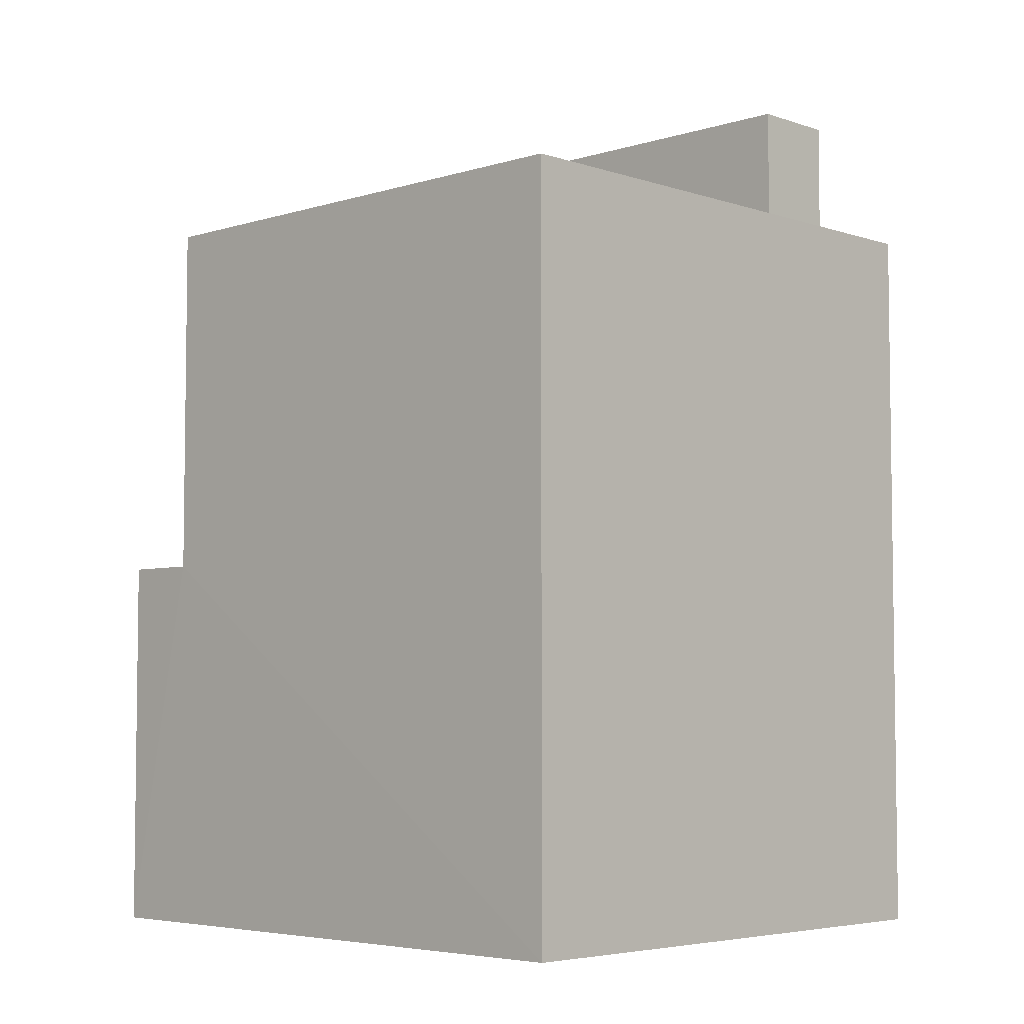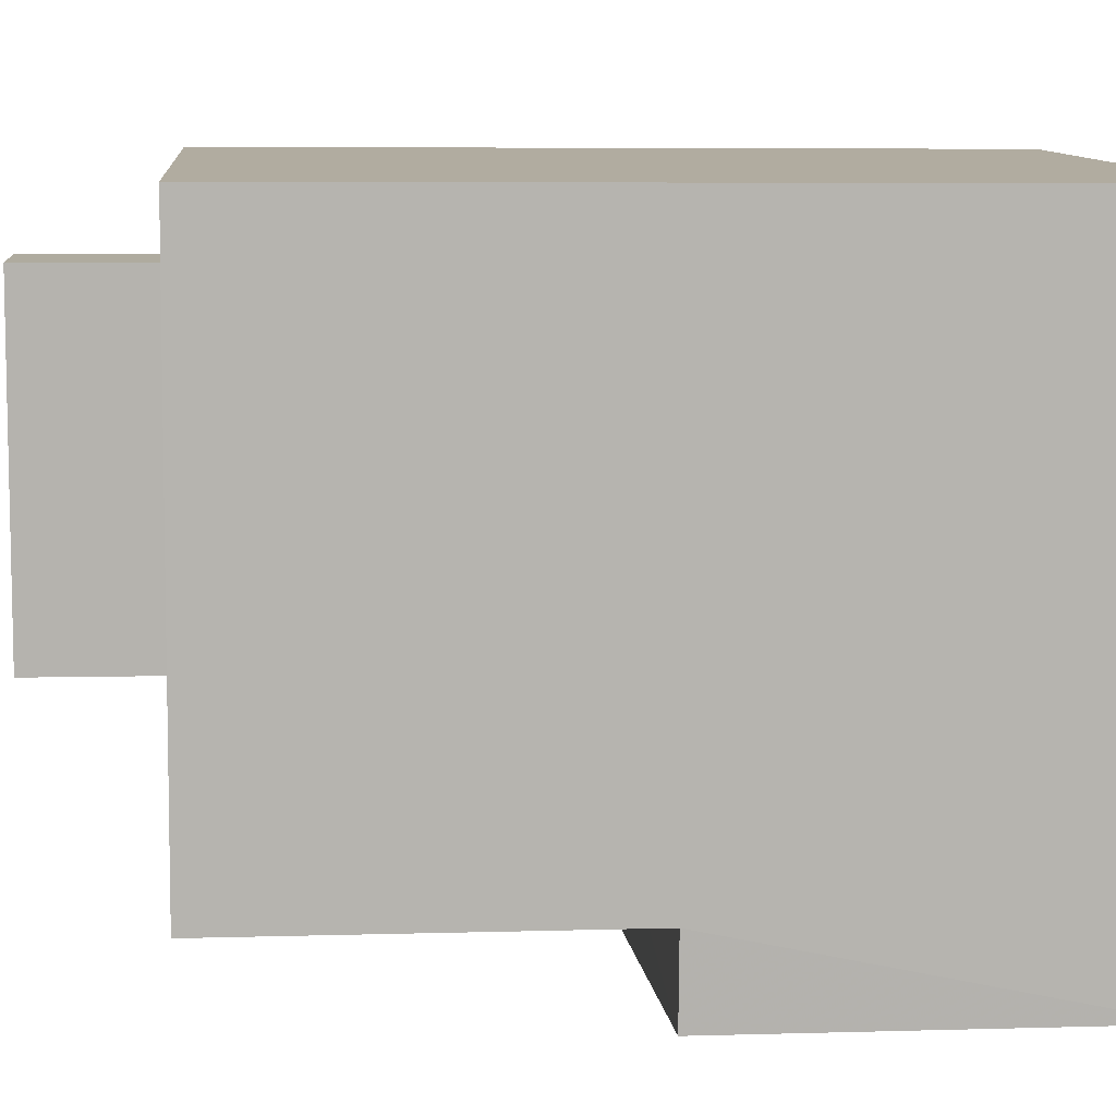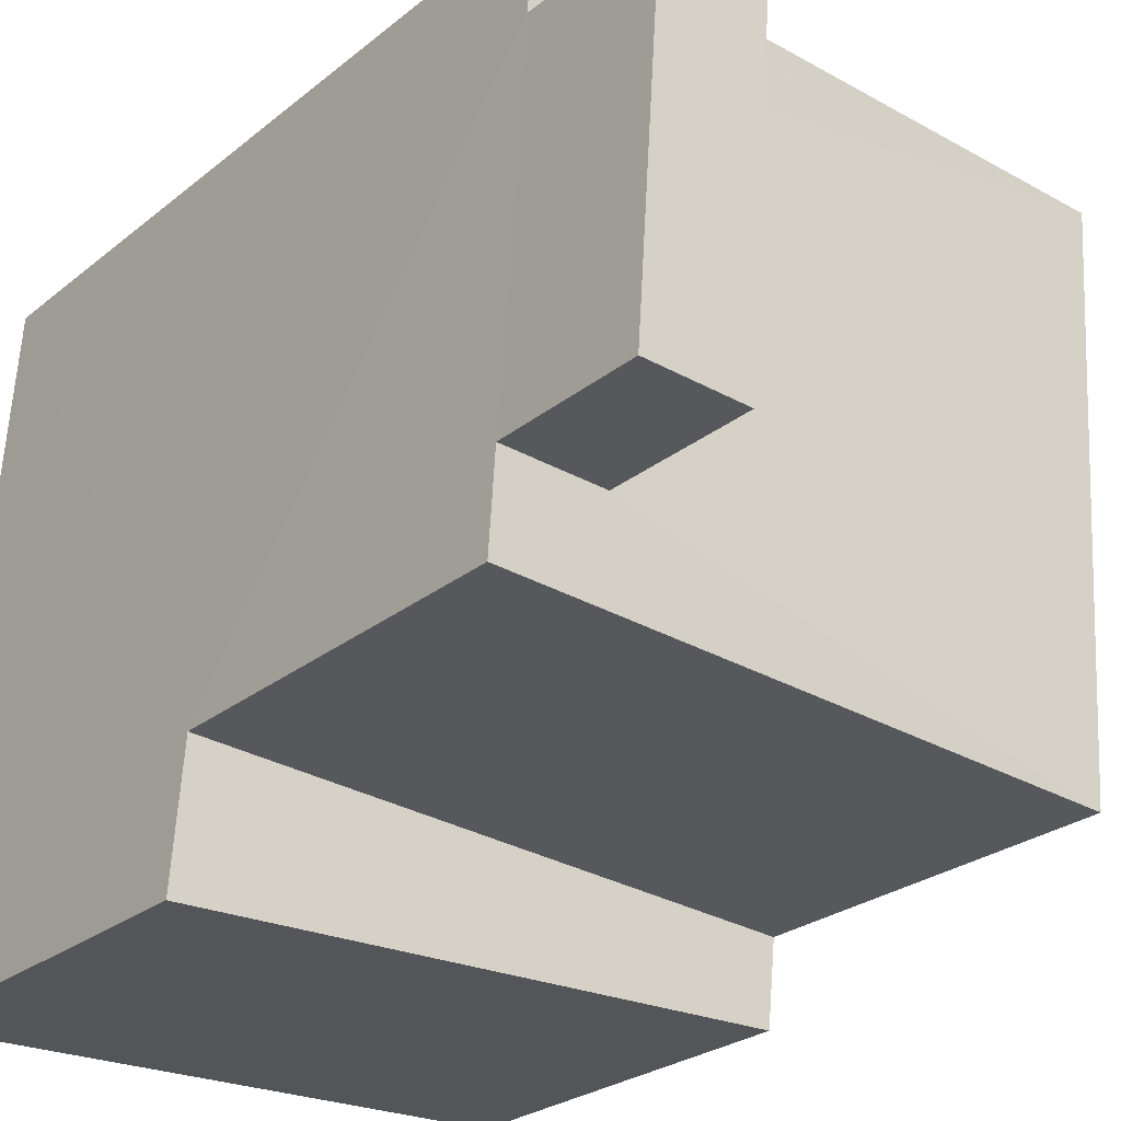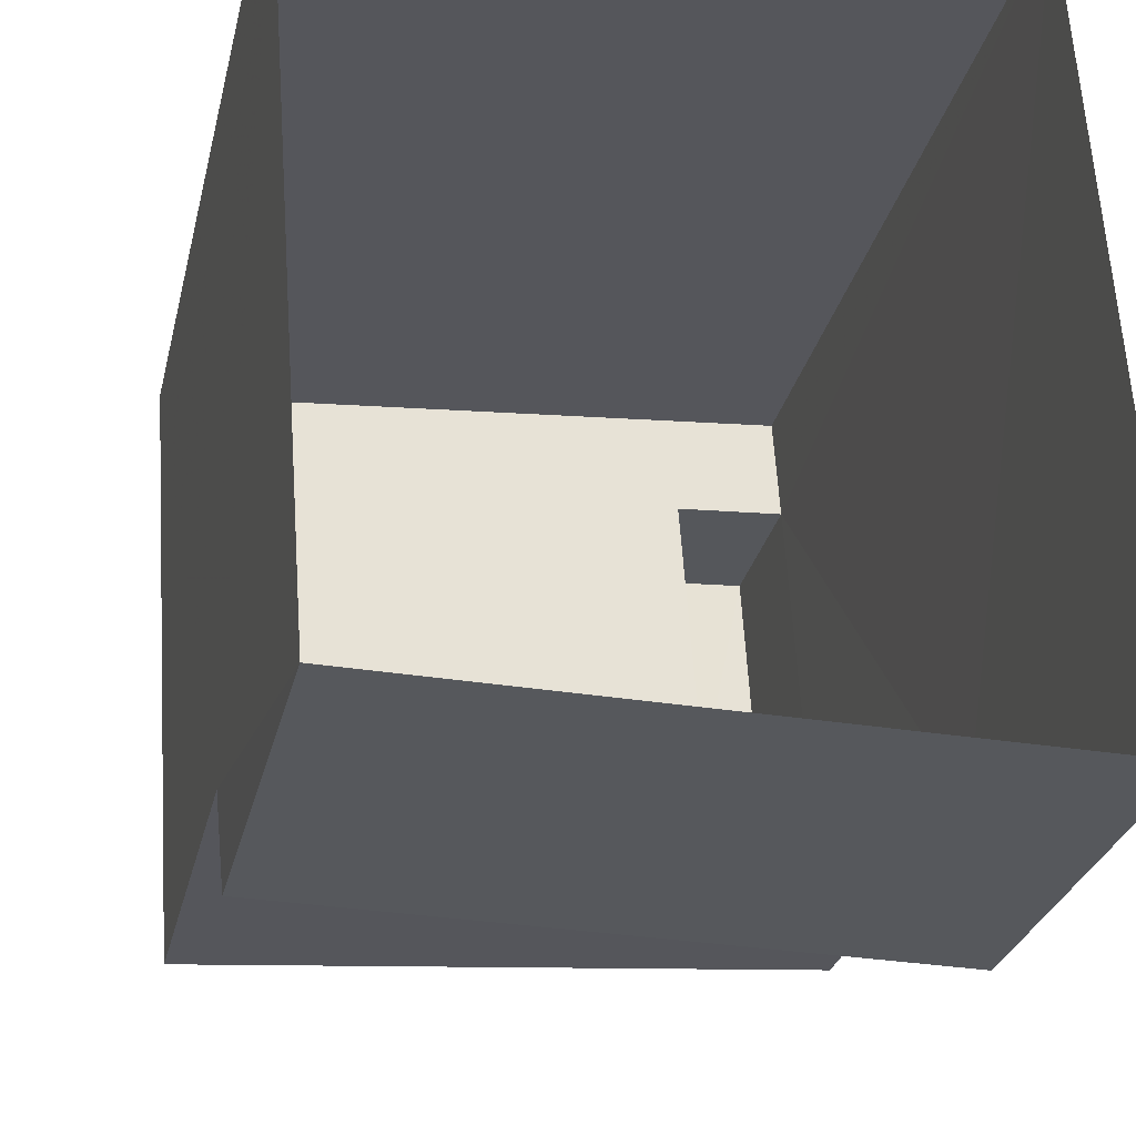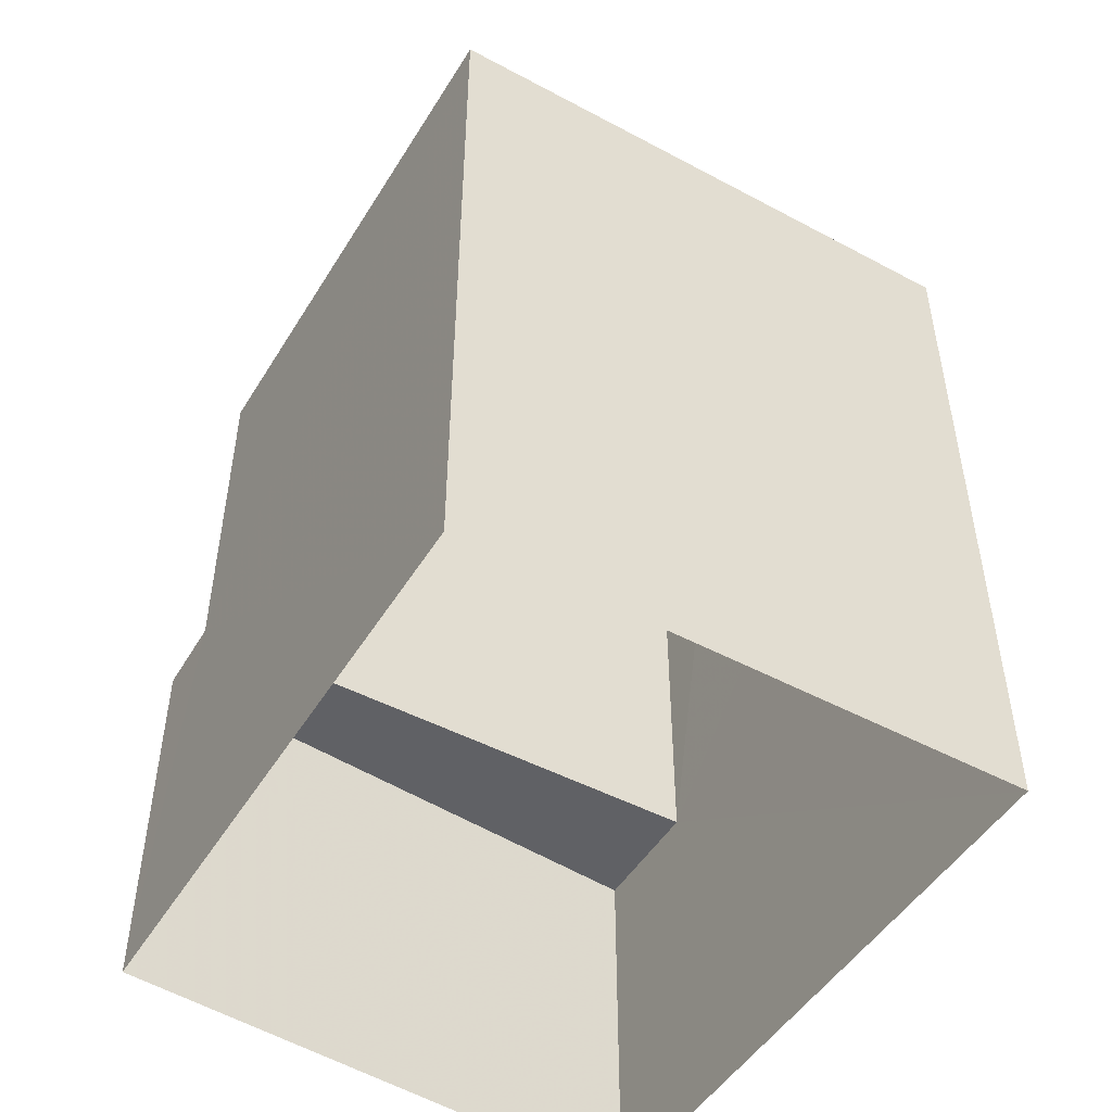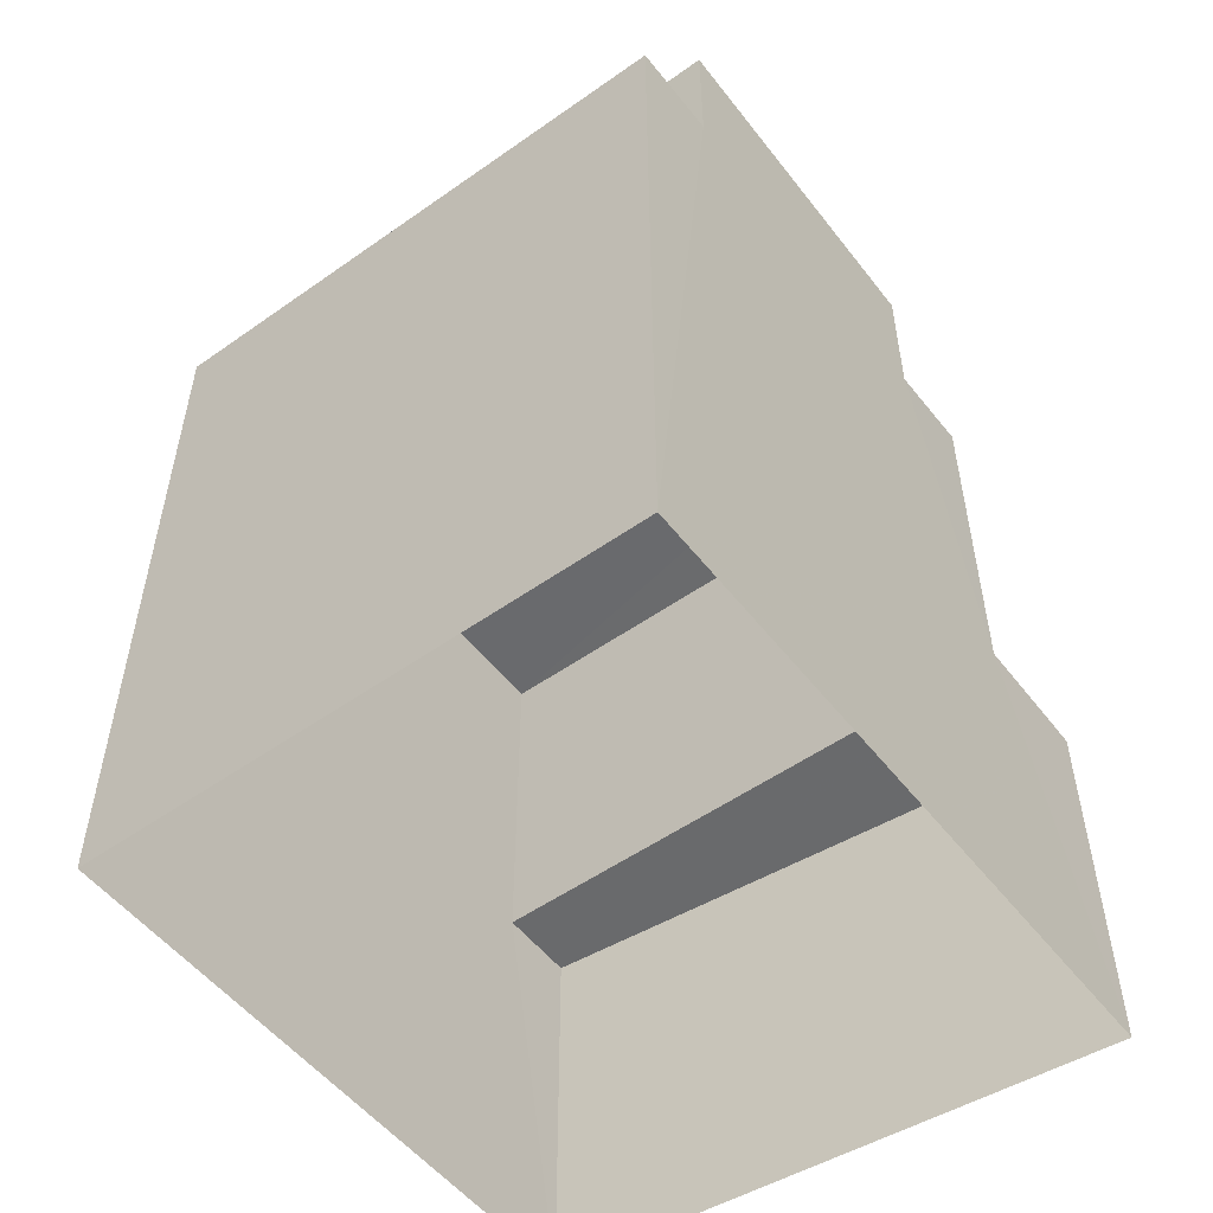
<metadata>
{"format":"obj","ext":"obj","renderer":"f3d","projection":"perspective","resolution":1024,"background":"white","views":[{"elev":-5.0,"azim":130.1,"up":"+Z"},{"elev":6.0,"azim":84.9,"up":"+Y"},{"elev":-25.5,"azim":-38.0,"up":"+Y"},{"elev":-27.6,"azim":167.5,"up":"+Y"},{"elev":-48.9,"azim":145.5,"up":"+Z"},{"elev":-53.0,"azim":-147.0,"up":"+Z"}]}
</metadata>
<code>
v -3.732e+05 -1.042e+05 26.85
v -3.732e+05 -1.042e+05 26.85
v -3.732e+05 -1.042e+05 26.85
v -3.732e+05 -1.042e+05 26.85
v -3.732e+05 -1.042e+05 39.79
v -3.732e+05 -1.042e+05 39.79
v -3.732e+05 -1.042e+05 39.79
v -3.732e+05 -1.042e+05 39.79
v -3.732e+05 -1.042e+05 37.66
v -3.732e+05 -1.042e+05 37.66
v -3.732e+05 -1.042e+05 37.66
v -3.732e+05 -1.042e+05 37.66
v -3.732e+05 -1.042e+05 37.66
v -3.732e+05 -1.042e+05 37.66
v -3.732e+05 -1.042e+05 37.66
v -3.732e+05 -1.042e+05 37.66
v -3.732e+05 -1.042e+05 32.39
v -3.732e+05 -1.042e+05 32.39
v -3.732e+05 -1.042e+05 32.39
v -3.732e+05 -1.042e+05 32.39
f 1 2 3
f 1 4 2
f 5 6 7
f 5 8 6
f 9 10 11
f 11 10 12
f 9 13 14
f 14 13 15
f 14 15 16
f 10 9 14
f 17 18 19
f 20 17 19
f 13 3 2
f 15 13 2
f 10 6 8
f 12 10 8
f 14 5 7
f 14 16 5
f 19 4 1
f 19 18 4
f 20 9 11
f 17 20 11
f 13 20 3
f 3 20 1
f 13 9 20
f 1 20 19
f 15 2 16
f 12 5 16
f 8 5 12
f 17 2 4
f 11 12 17
f 17 4 18
f 16 2 17
f 12 16 17
f 14 7 6
f 10 14 6

</code>
